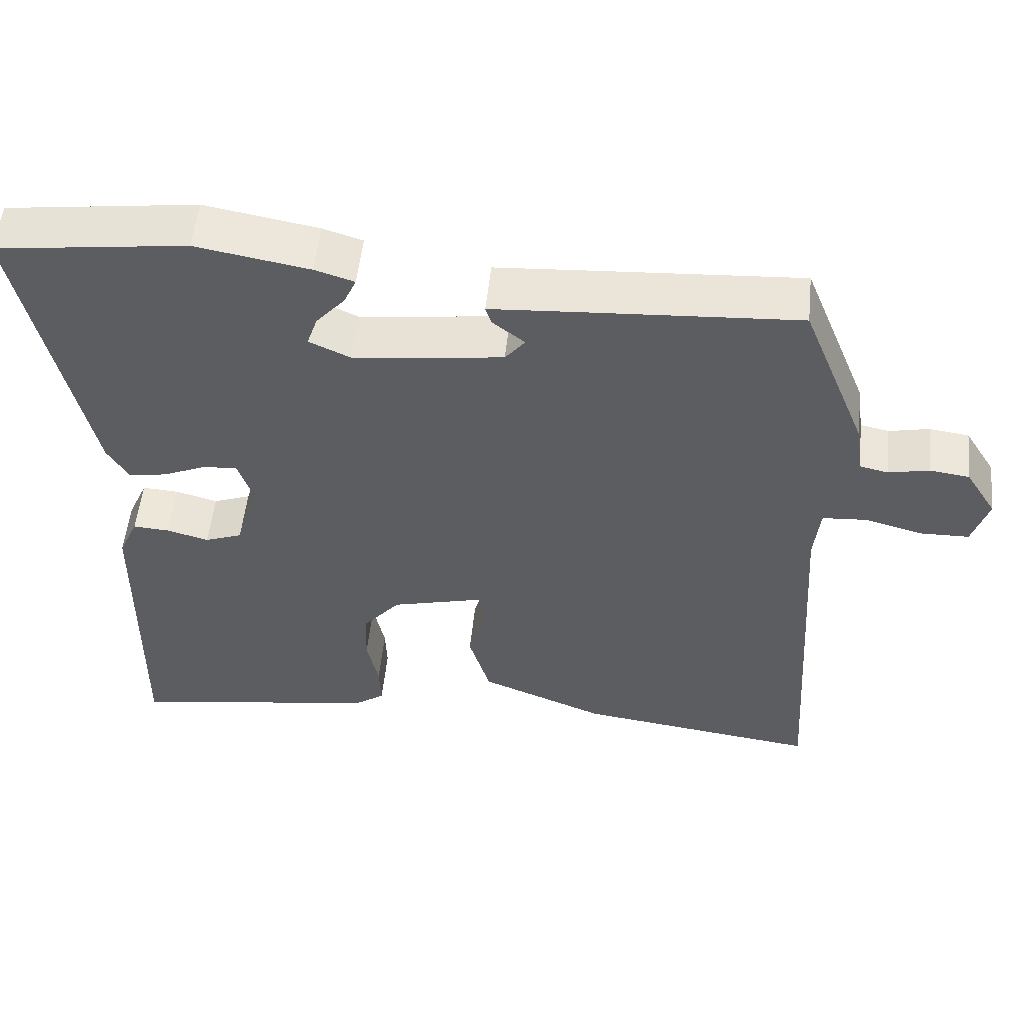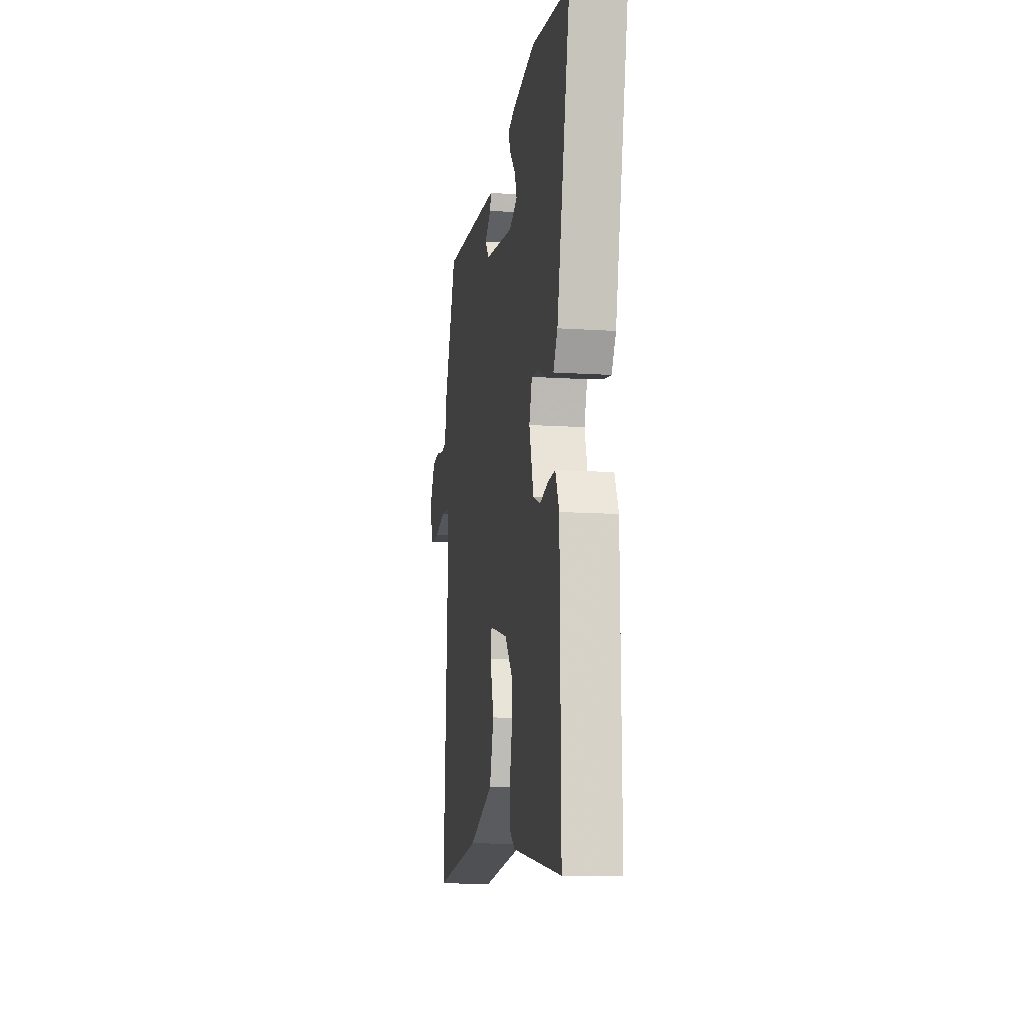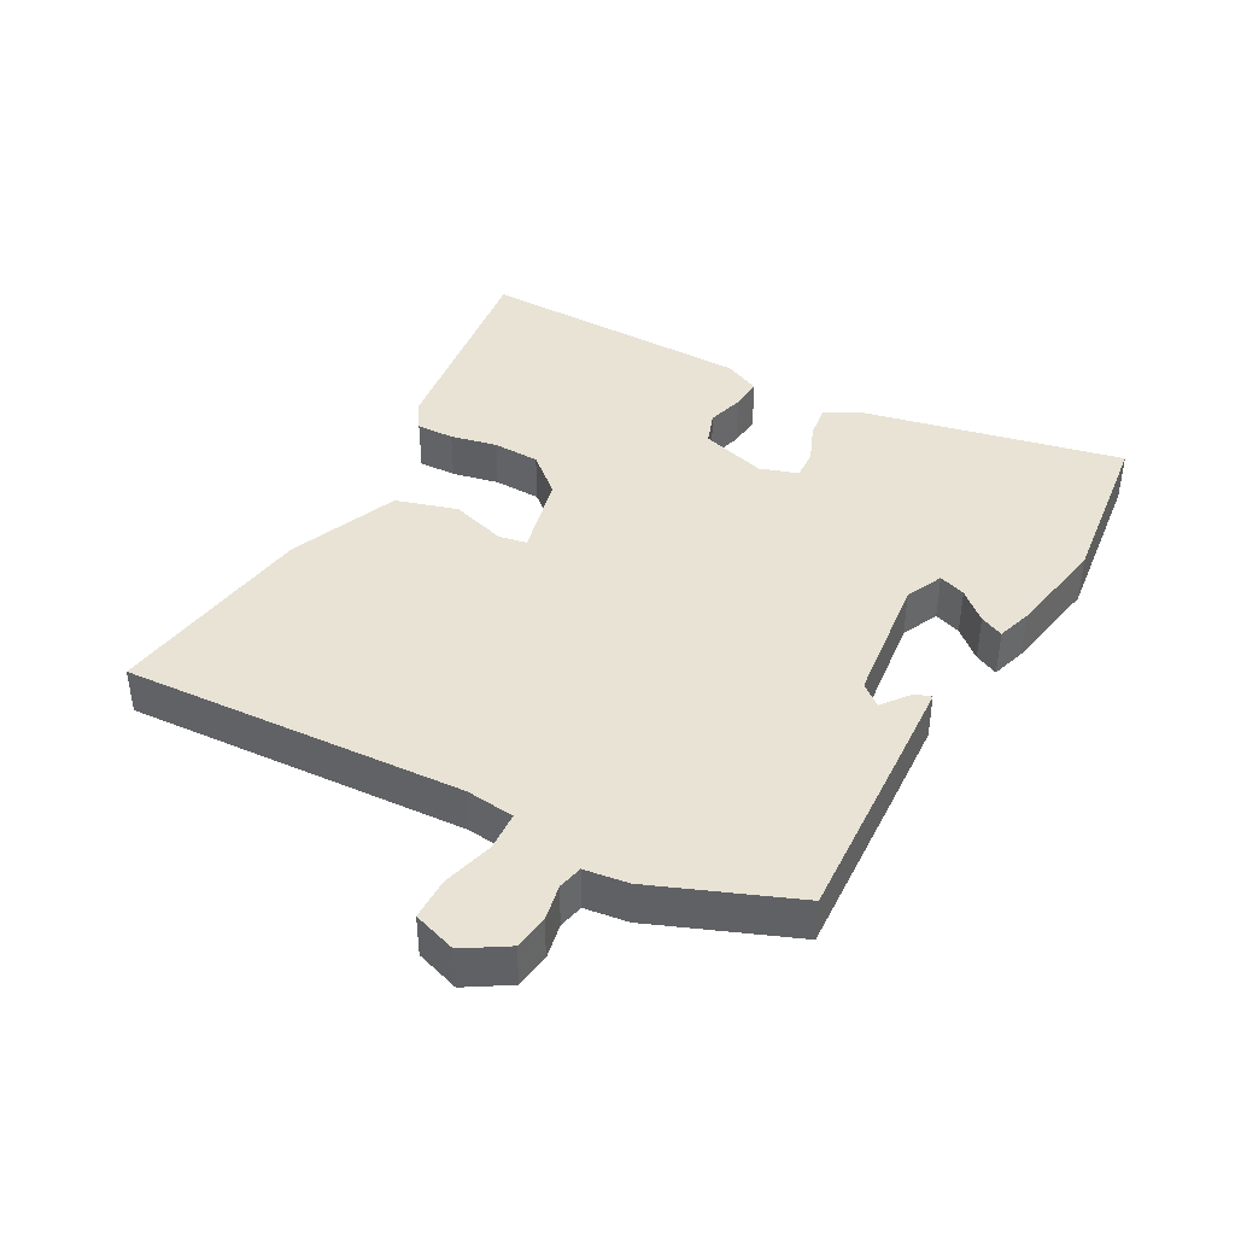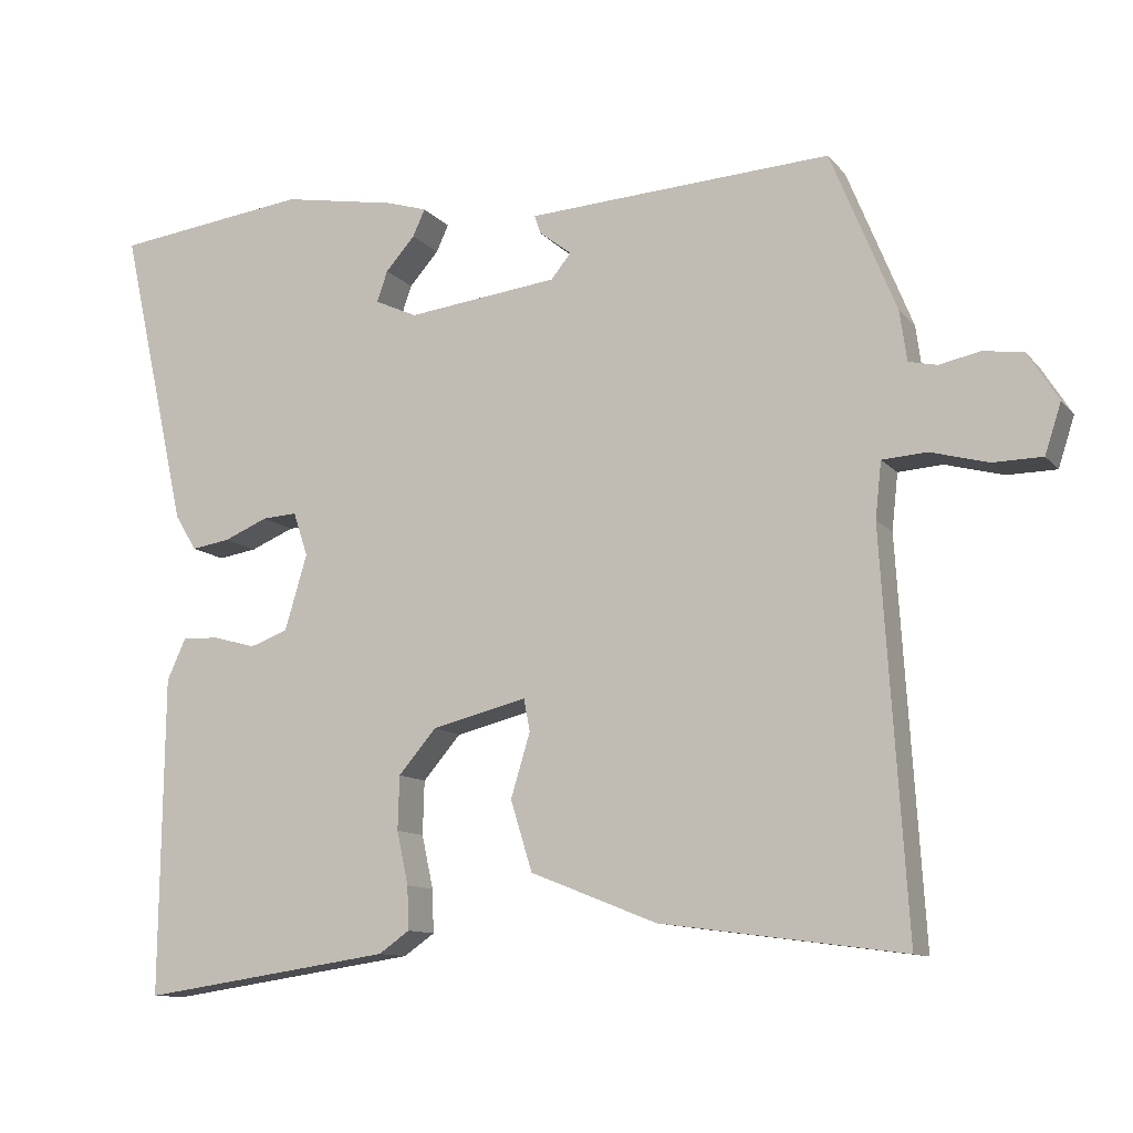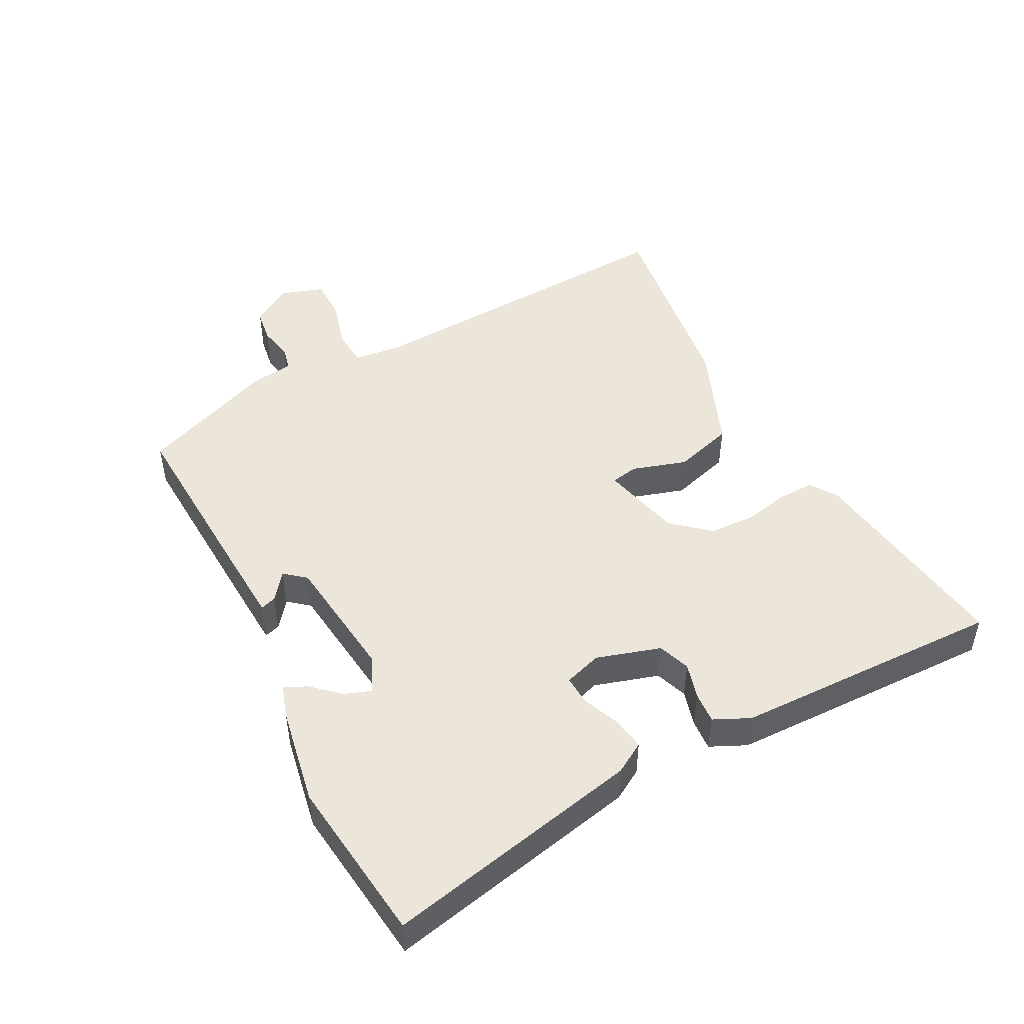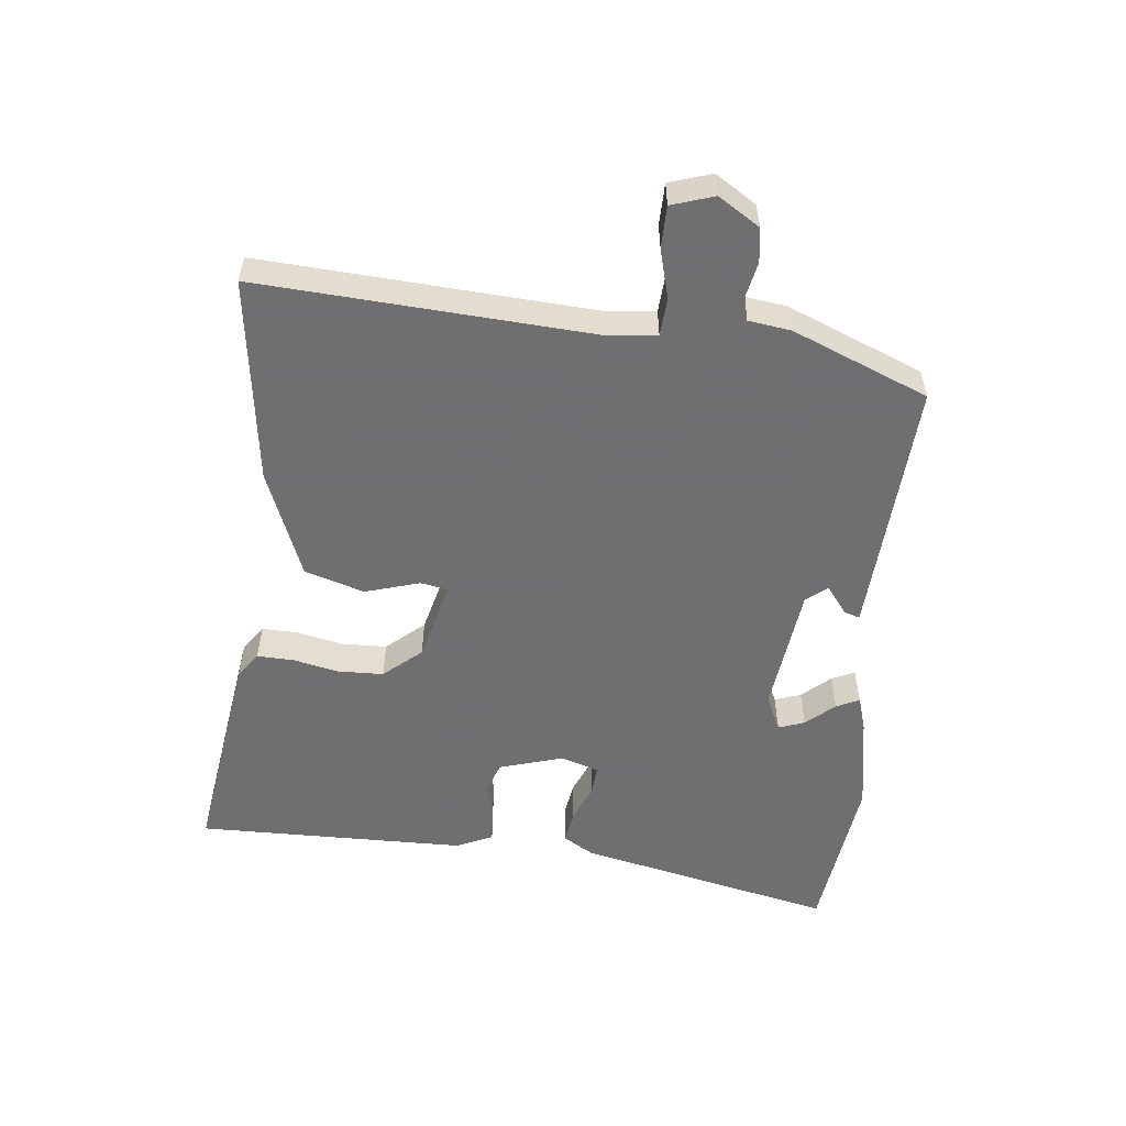
<metadata>
{"format":"obj","ext":"obj","renderer":"f3d","projection":"perspective","resolution":1024,"background":"white","views":[{"elev":52.9,"azim":-174.1,"up":"+Z"},{"elev":-11.7,"azim":80.9,"up":"+Z"},{"elev":41.1,"azim":-60.7,"up":"+Y"},{"elev":-11.1,"azim":-156.5,"up":"+Z"},{"elev":47.9,"azim":62.9,"up":"+Y"},{"elev":-54.7,"azim":-96.0,"up":"+Y"}]}
</metadata>
<code>
v 0.344 0.07 0.52
v 0.596 0.07 0.488
v 0.509 0.07 0.096
v 0.481 0.07 0.05
v 0.431 0.07 0.058
v 0.374 0.07 0.082
v 0.329 0.07 0.085
v 0.31 0.07 0.028
v 0.339 0.07 -0.07
v 0.388 0.07 -0.088
v 0.443 0.07 -0.073
v 0.491 0.07 -0.07
v 0.516 0.07 -0.125
v 0.521 0.07 -0.538
v 0.194 0.07 -0.49
v 0.154 0.07 -0.462
v 0.156 0.07 -0.406
v 0.171 0.07 -0.337
v 0.169 0.07 -0.267
v 0.12 0.07 -0.21
v -0.003 0.07 -0.179
v -0.011 0.07 -0.221
v 0.014 0.07 -0.304
v -0.014 0.07 -0.395
v -0.178 0.07 -0.46
v -0.493 0.07 -0.502
v -0.461 0.07 0.008
v -0.469 0.07 0.081
v -0.527 0.07 0.085
v -0.602 0.07 0.065
v -0.666 0.07 0.066
v -0.687 0.07 0.131
v -0.647 0.07 0.194
v -0.595 0.07 0.201
v -0.542 0.07 0.19
v -0.505 0.07 0.198
v -0.496 0.07 0.263
v -0.411 0.07 0.471
v -0.143 0.07 0.455
v -0.016 0.07 0.447
v -0.024 0.07 0.423
v -0.066 0.07 0.391
v -0.04 0.07 0.359
v 0.156 0.07 0.335
v 0.211 0.07 0.36
v 0.197 0.07 0.4
v 0.159 0.07 0.443
v 0.143 0.07 0.478
v 0.195 0.07 0.494
v 0.344 0 0.52
v 0.596 0 0.488
v 0.509 0 0.096
v 0.481 0 0.05
v 0.431 0 0.058
v 0.374 0 0.082
v 0.329 0 0.085
v 0.31 0 0.028
v 0.339 0 -0.07
v 0.388 0 -0.088
v 0.443 0 -0.073
v 0.491 0 -0.07
v 0.516 0 -0.125
v 0.521 0 -0.538
v 0.194 0 -0.49
v 0.154 0 -0.462
v 0.156 0 -0.406
v 0.171 0 -0.337
v 0.169 0 -0.267
v 0.12 0 -0.21
v -0.003 0 -0.179
v -0.011 0 -0.221
v 0.014 0 -0.304
v -0.014 0 -0.395
v -0.178 0 -0.46
v -0.493 0 -0.502
v -0.461 0 0.008
v -0.469 0 0.081
v -0.527 0 0.085
v -0.602 0 0.065
v -0.666 0 0.066
v -0.687 0 0.131
v -0.647 0 0.194
v -0.595 0 0.201
v -0.542 0 0.19
v -0.505 0 0.198
v -0.496 0 0.263
v -0.411 0 0.471
v -0.143 0 0.455
v -0.016 0 0.447
v -0.024 0 0.423
v -0.066 0 0.391
v -0.04 0 0.359
v 0.156 0 0.335
v 0.211 0 0.36
v 0.197 0 0.4
v 0.159 0 0.443
v 0.143 0 0.478
v 0.195 0 0.494
f 1 2 3
f 49 1 3
f 48 49 3
f 47 48 3
f 46 47 3
f 4 5 6
f 3 4 6
f 46 3 6
f 45 46 6
f 44 45 6 7
f 43 44 7 8
f 40 41 42
f 39 40 42
f 38 39 42
f 37 38 42
f 36 37 42
f 36 42 43
f 33 34 35
f 32 33 35
f 31 32 35
f 30 31 35
f 29 30 35
f 28 29 35 36
f 25 26 27
f 24 25 27
f 23 24 27
f 22 23 27
f 21 22 27 28
f 43 8 9
f 36 43 9
f 28 36 9
f 21 28 9
f 20 21 9
f 16 17 18
f 15 16 18
f 14 15 18
f 13 14 18
f 12 13 18
f 11 12 18
f 10 11 18
f 19 20 9 10
f 10 18 19
f 52 51 50
f 52 50 98
f 52 98 97
f 52 97 96
f 52 96 95
f 55 54 53
f 55 53 52
f 55 52 95
f 55 95 94
f 56 55 94 93
f 57 56 93 92
f 91 90 89
f 91 89 88
f 91 88 87
f 91 87 86
f 91 86 85
f 92 91 85
f 84 83 82
f 84 82 81
f 84 81 80
f 84 80 79
f 84 79 78
f 85 84 78 77
f 76 75 74
f 76 74 73
f 76 73 72
f 76 72 71
f 77 76 71 70
f 58 57 92
f 58 92 85
f 58 85 77
f 58 77 70
f 58 70 69
f 67 66 65
f 67 65 64
f 67 64 63
f 67 63 62
f 67 62 61
f 67 61 60
f 67 60 59
f 59 58 69 68
f 68 67 59
f 1 50 51 2
f 2 51 52 3
f 3 52 53 4
f 4 53 54 5
f 5 54 55 6
f 6 55 56 7
f 7 56 57 8
f 8 57 58 9
f 9 58 59 10
f 10 59 60 11
f 11 60 61 12
f 12 61 62 13
f 13 62 63 14
f 14 63 64 15
f 15 64 65 16
f 16 65 66 17
f 17 66 67 18
f 18 67 68 19
f 19 68 69 20
f 20 69 70 21
f 21 70 71 22
f 22 71 72 23
f 23 72 73 24
f 24 73 74 25
f 25 74 75 26
f 26 75 76 27
f 27 76 77 28
f 28 77 78 29
f 29 78 79 30
f 30 79 80 31
f 31 80 81 32
f 32 81 82 33
f 33 82 83 34
f 34 83 84 35
f 35 84 85 36
f 36 85 86 37
f 37 86 87 38
f 38 87 88 39
f 39 88 89 40
f 40 89 90 41
f 41 90 91 42
f 42 91 92 43
f 43 92 93 44
f 44 93 94 45
f 45 94 95 46
f 46 95 96 47
f 47 96 97 48
f 48 97 98 49
f 49 98 50 1

</code>
